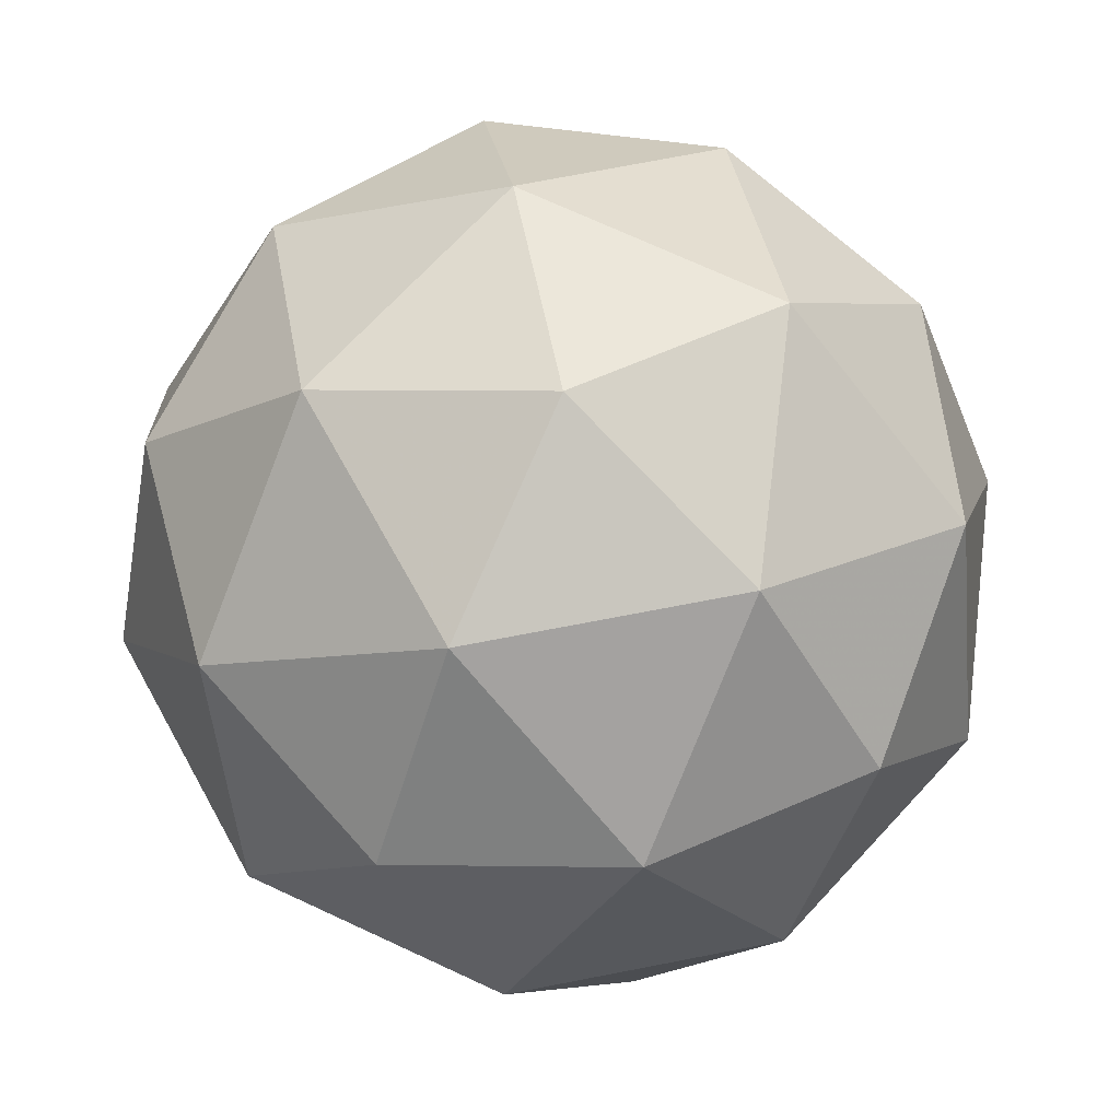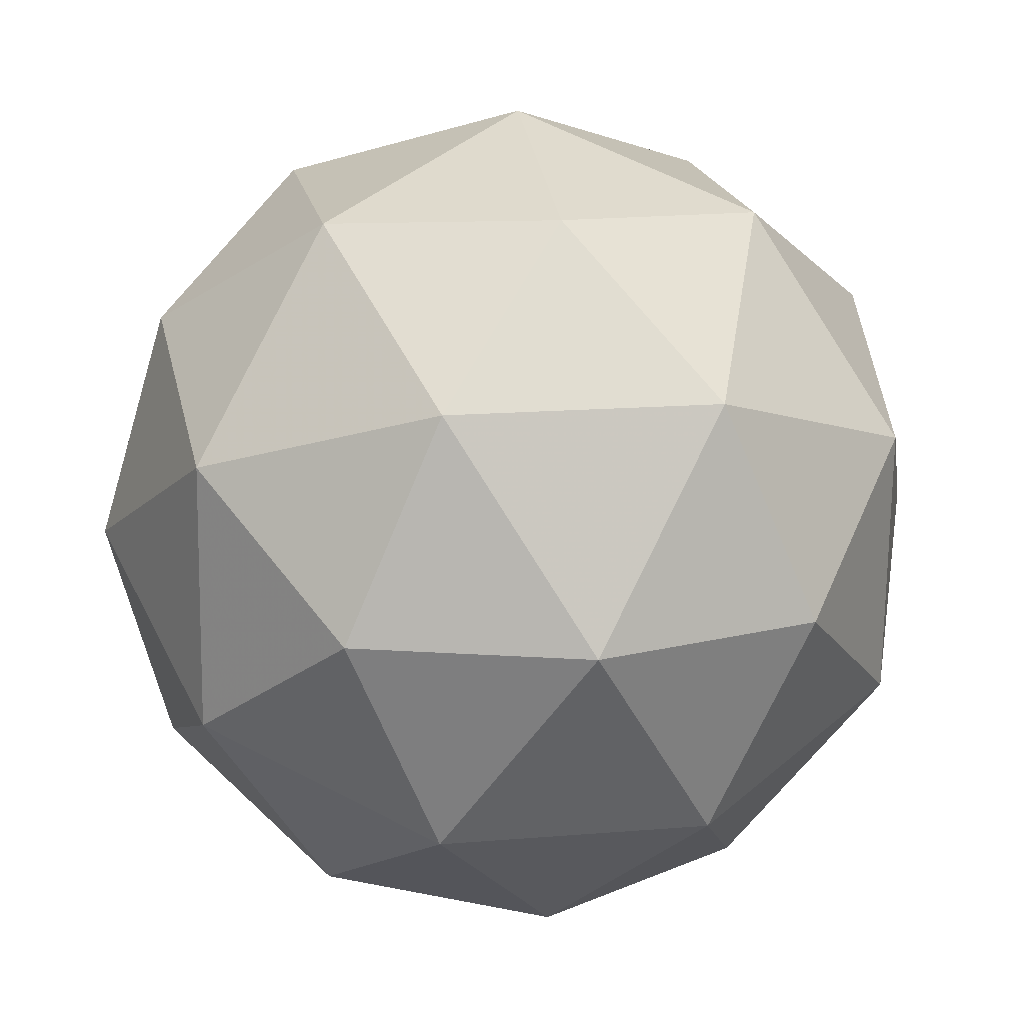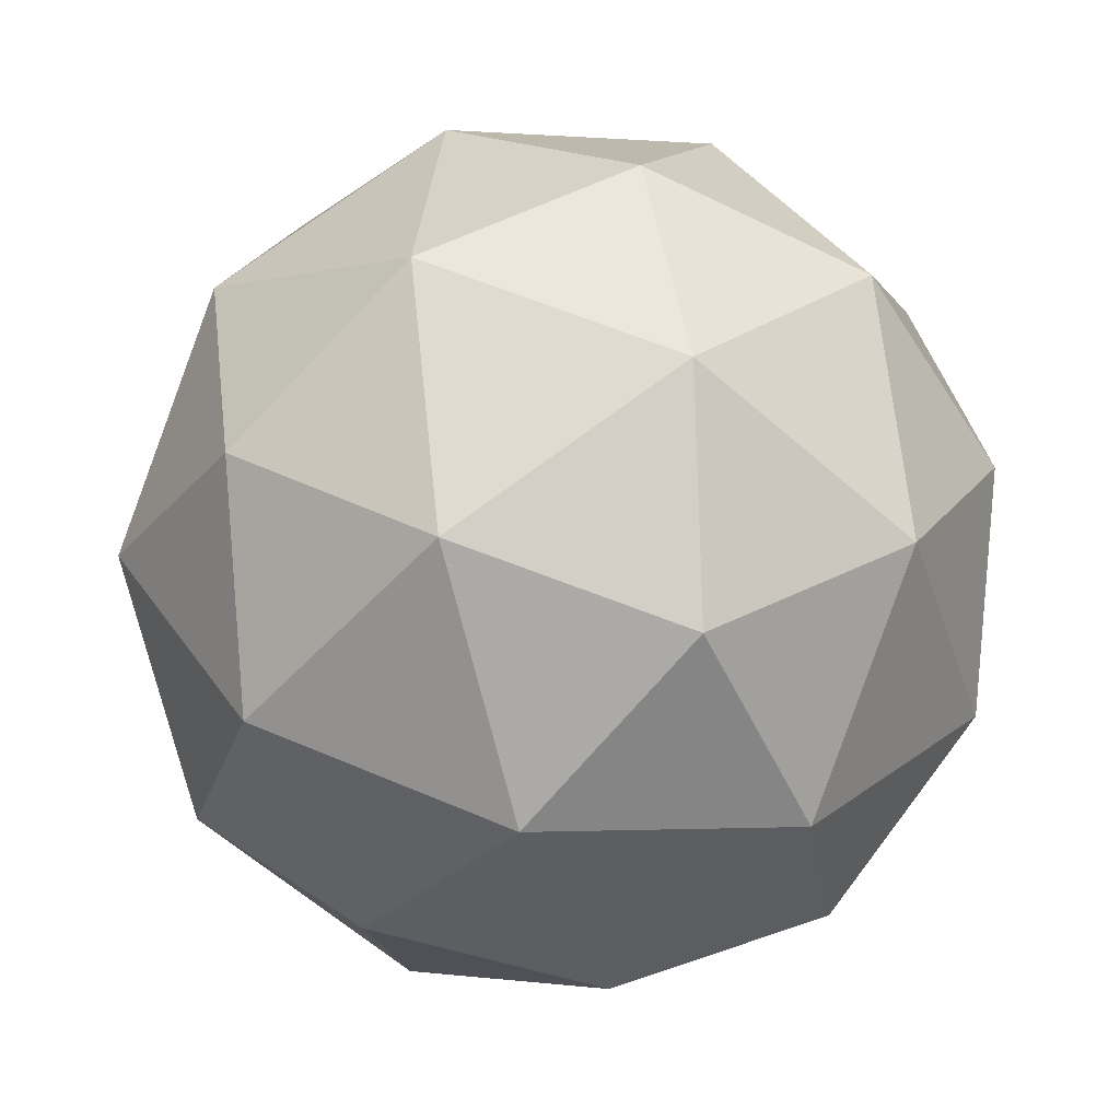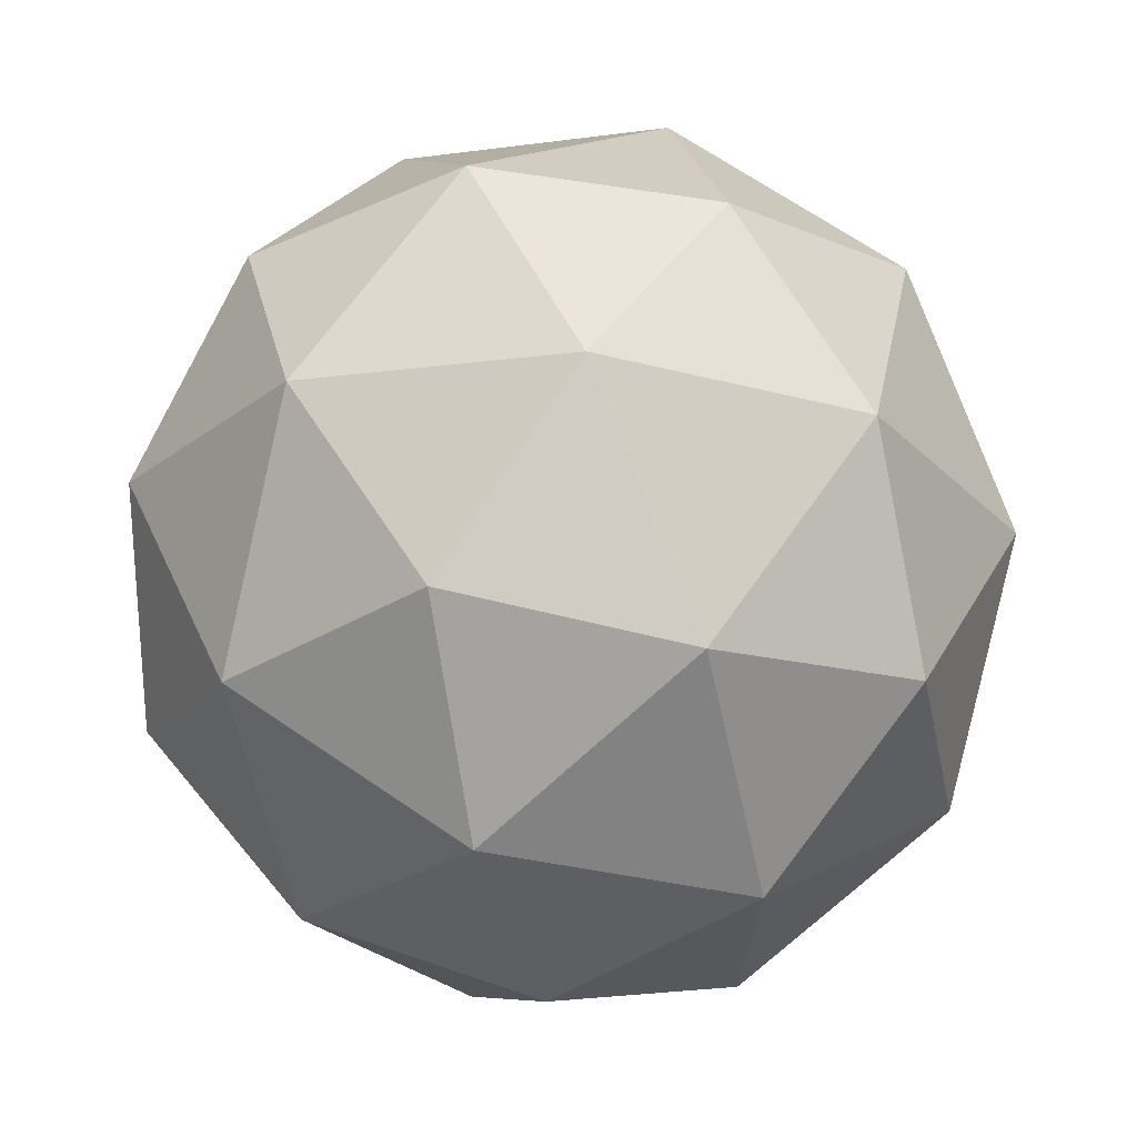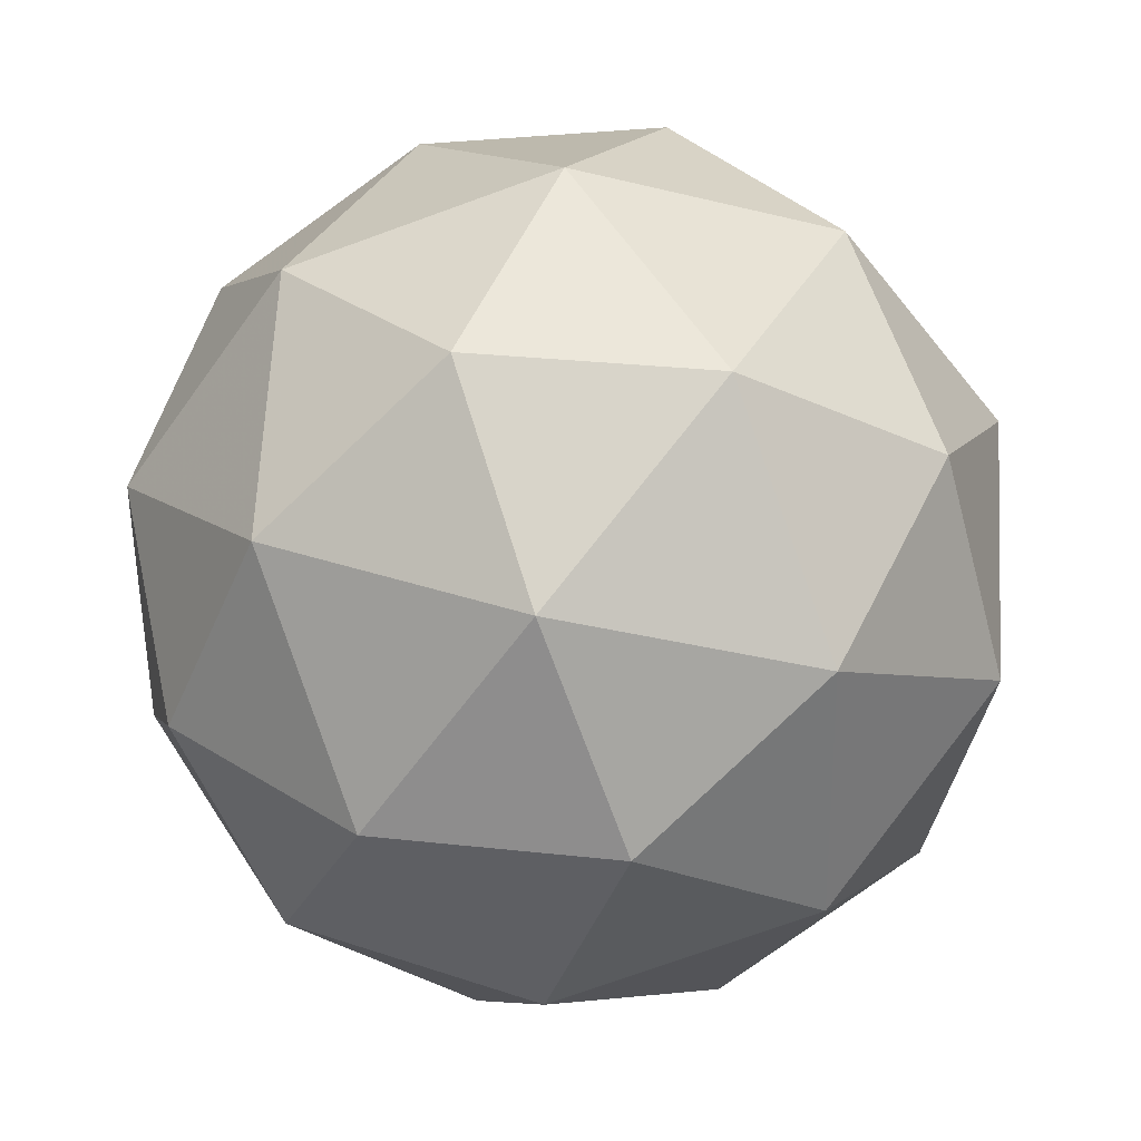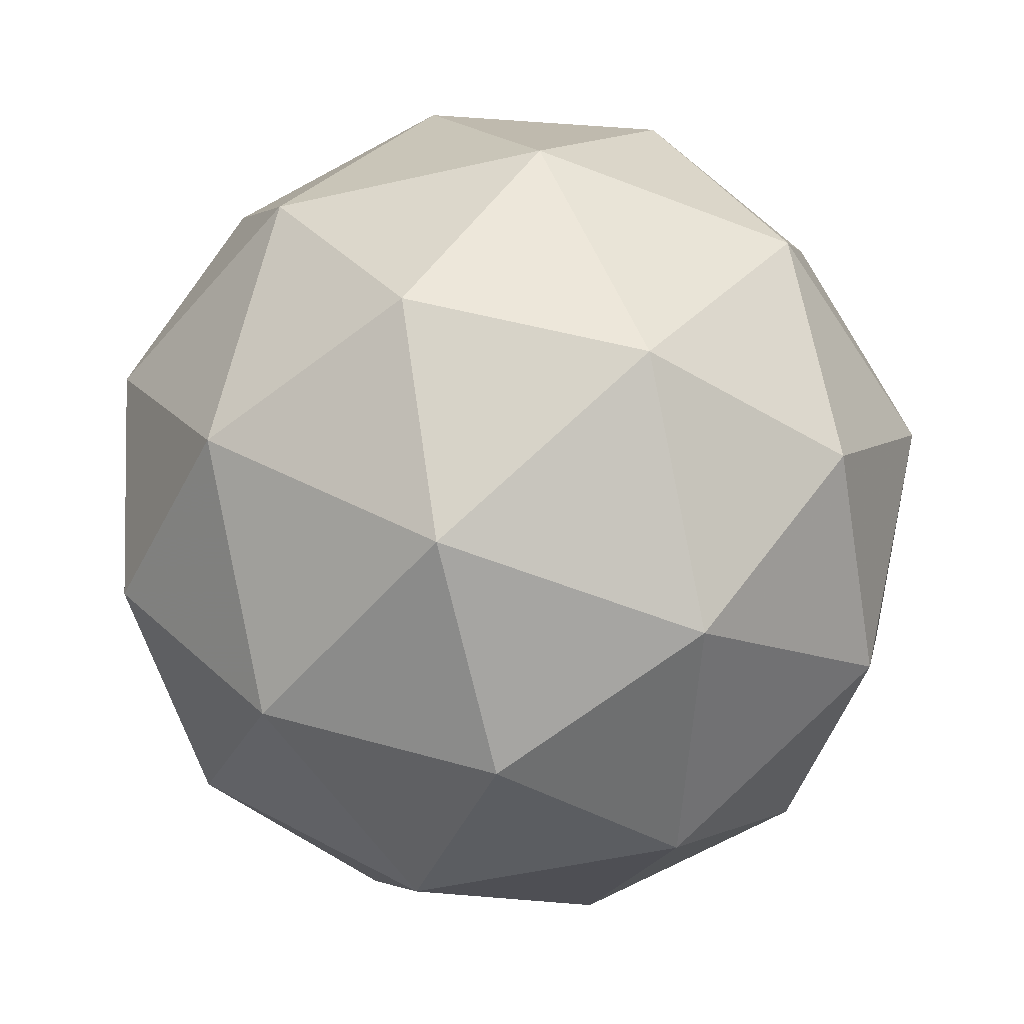
<metadata>
{"format":"obj","ext":"obj","renderer":"f3d","projection":"perspective","resolution":1024,"background":"white","views":[{"elev":5.7,"azim":-87.1,"up":"+Z"},{"elev":-49.8,"azim":171.0,"up":"+Y"},{"elev":30.9,"azim":120.5,"up":"+Z"},{"elev":5.1,"azim":130.5,"up":"+Y"},{"elev":-47.8,"azim":-27.7,"up":"+Z"},{"elev":-65.1,"azim":-175.7,"up":"+Z"}]}
</metadata>
<code>
v 3.74 -1.725 -4.24
v 3.693 -1.719 -4.171
v 3.776 -1.733 -4.165
v 3.799 -1.784 -4.228
v 3.73 -1.801 -4.273
v 3.665 -1.761 -4.238
v 3.722 -1.775 -4.115
v 3.787 -1.815 -4.15
v 3.759 -1.857 -4.217
v 3.676 -1.843 -4.223
v 3.654 -1.792 -4.16
v 3.712 -1.852 -4.147
v 3.764 -1.718 -4.204
v 3.715 -1.71 -4.208
v 3.736 -1.715 -4.163
v 3.671 -1.732 -4.206
v 3.698 -1.735 -4.247
v 3.777 -1.748 -4.241
v 3.798 -1.753 -4.197
v 3.737 -1.759 -4.268
v 3.771 -1.794 -4.26
v 3.692 -1.78 -4.266
v 3.664 -1.75 -4.161
v 3.647 -1.775 -4.2
v 3.753 -1.748 -4.13
v 3.705 -1.74 -4.134
v 3.805 -1.801 -4.188
v 3.792 -1.771 -4.151
v 3.748 -1.837 -4.254
v 3.788 -1.826 -4.227
v 3.661 -1.805 -4.237
v 3.699 -1.828 -4.257
v 3.681 -1.783 -4.128
v 3.76 -1.796 -4.122
v 3.781 -1.845 -4.182
v 3.716 -1.861 -4.225
v 3.654 -1.823 -4.191
v 3.716 -1.818 -4.12
v 3.675 -1.828 -4.147
v 3.754 -1.841 -4.141
v 3.737 -1.866 -4.18
v 3.688 -1.858 -4.184
f 1 14 13
f 2 14 16
f 1 13 18
f 1 18 20
f 1 20 17
f 2 16 23
f 3 15 25
f 4 19 27
f 5 21 29
f 6 22 31
f 2 23 26
f 3 25 28
f 4 27 30
f 5 29 32
f 6 31 24
f 7 33 38
f 8 34 40
f 9 35 41
f 10 36 42
f 11 37 39
f 39 42 12
f 39 37 42
f 37 10 42
f 42 41 12
f 42 36 41
f 36 9 41
f 41 40 12
f 41 35 40
f 35 8 40
f 40 38 12
f 40 34 38
f 34 7 38
f 38 39 12
f 38 33 39
f 33 11 39
f 24 37 11
f 24 31 37
f 31 10 37
f 32 36 10
f 32 29 36
f 29 9 36
f 30 35 9
f 30 27 35
f 27 8 35
f 28 34 8
f 28 25 34
f 25 7 34
f 26 33 7
f 26 23 33
f 23 11 33
f 31 32 10
f 31 22 32
f 22 5 32
f 29 30 9
f 29 21 30
f 21 4 30
f 27 28 8
f 27 19 28
f 19 3 28
f 25 26 7
f 25 15 26
f 15 2 26
f 23 24 11
f 23 16 24
f 16 6 24
f 17 22 6
f 17 20 22
f 20 5 22
f 20 21 5
f 20 18 21
f 18 4 21
f 18 19 4
f 18 13 19
f 13 3 19
f 16 17 6
f 16 14 17
f 14 1 17
f 13 15 3
f 13 14 15
f 14 2 15

</code>
